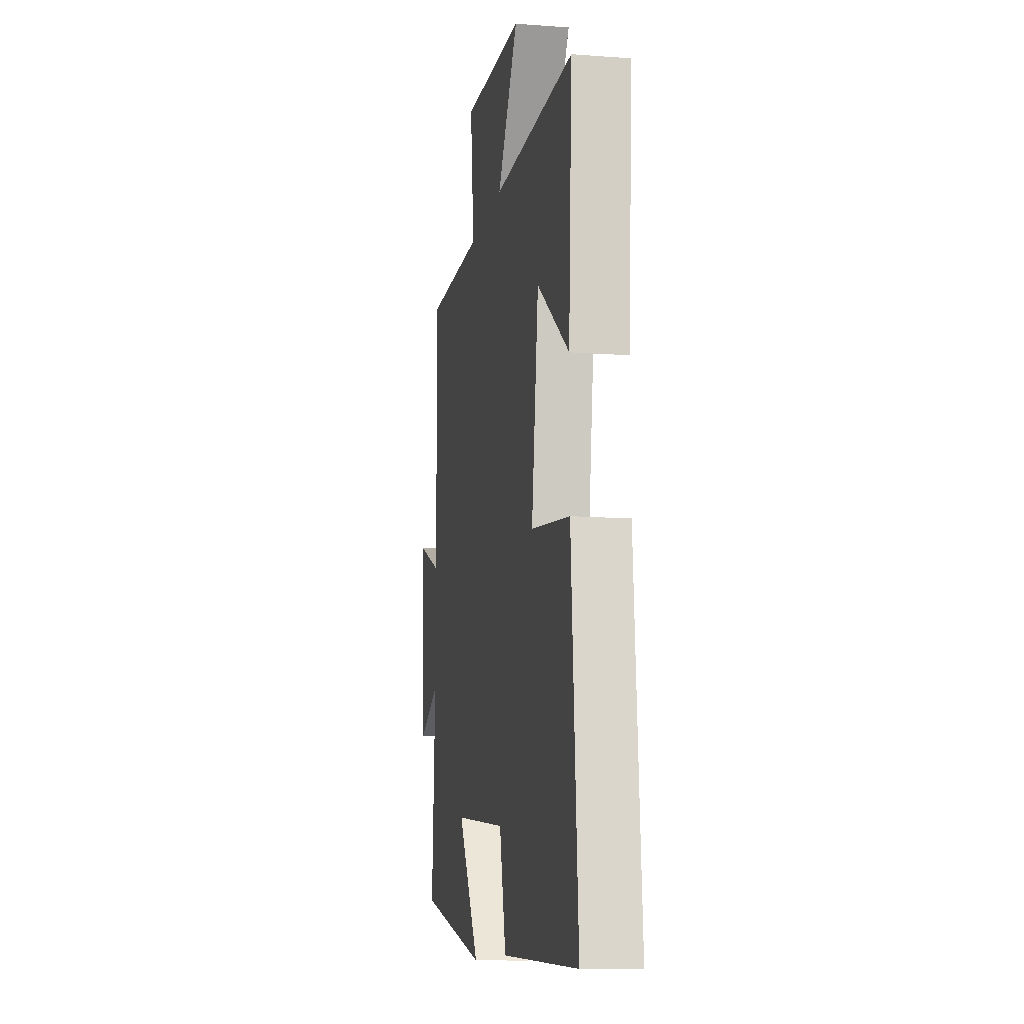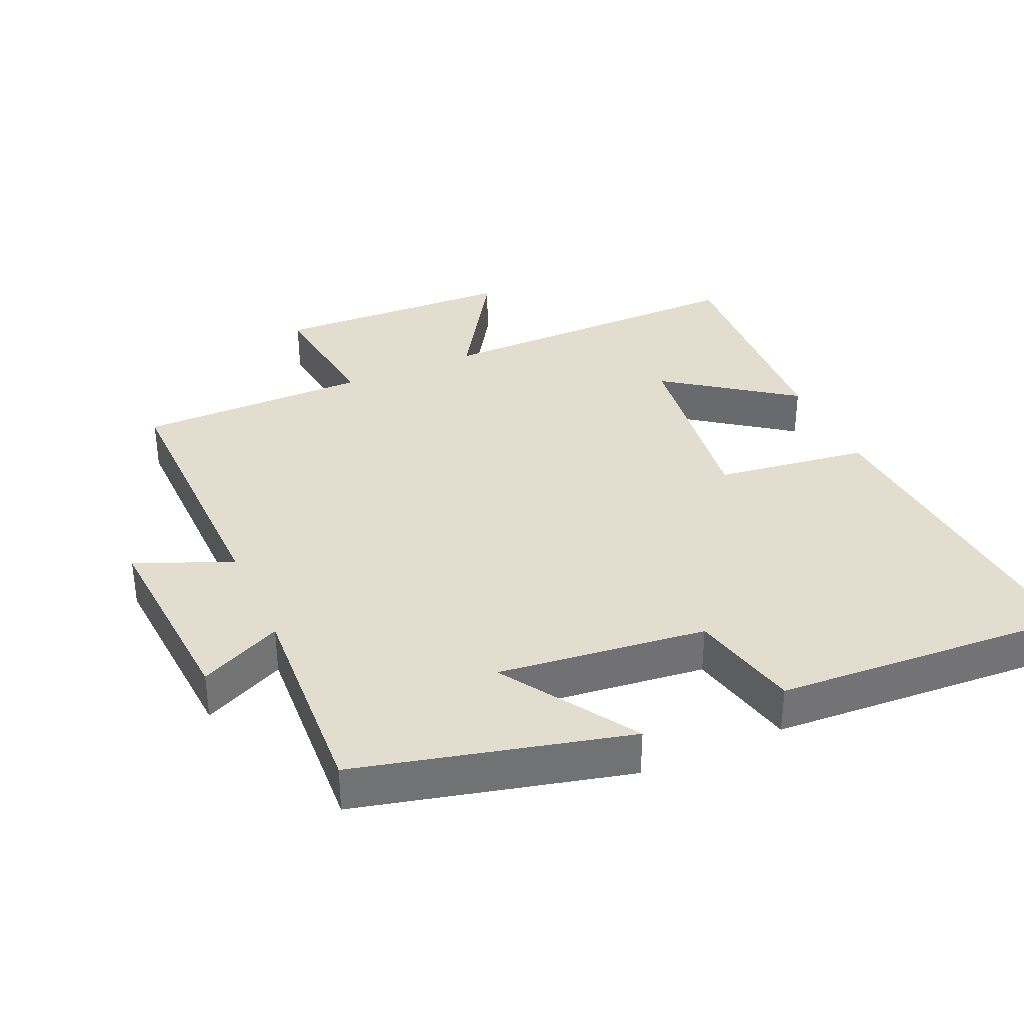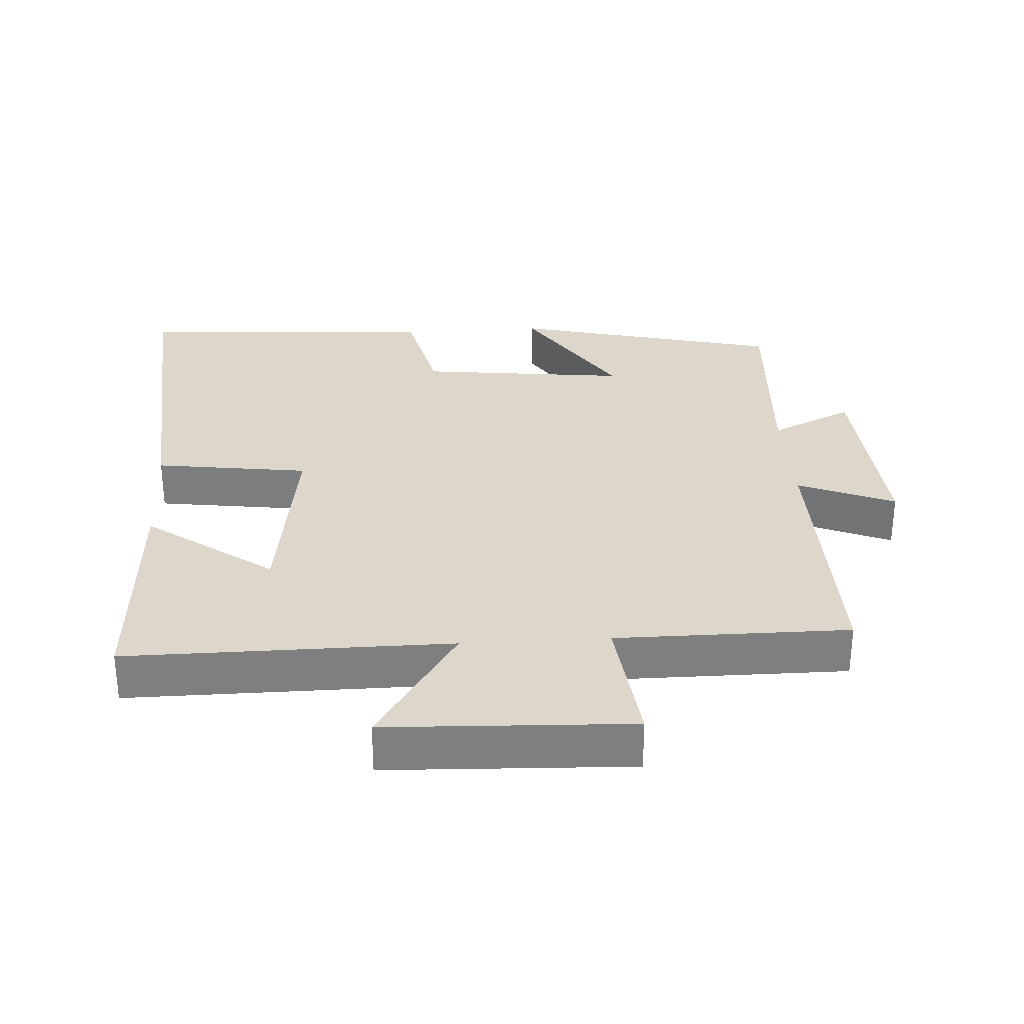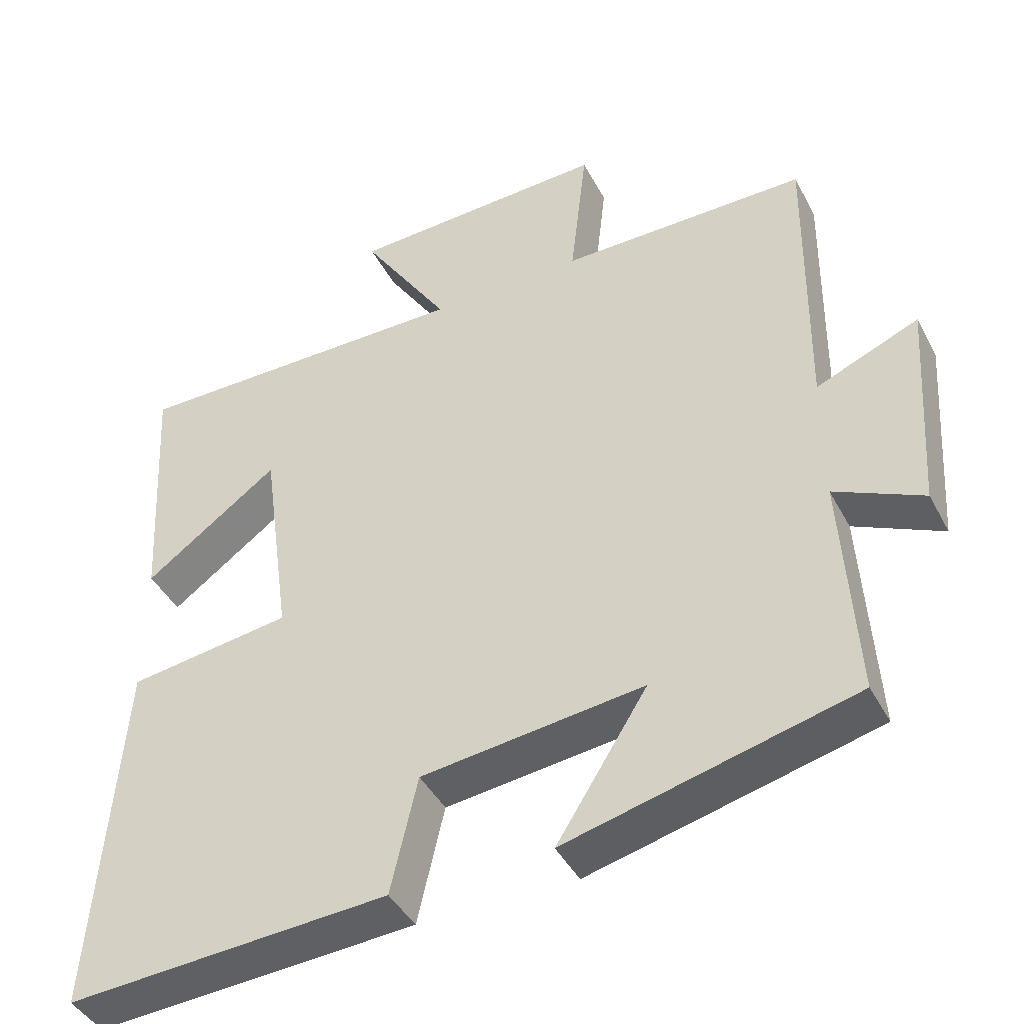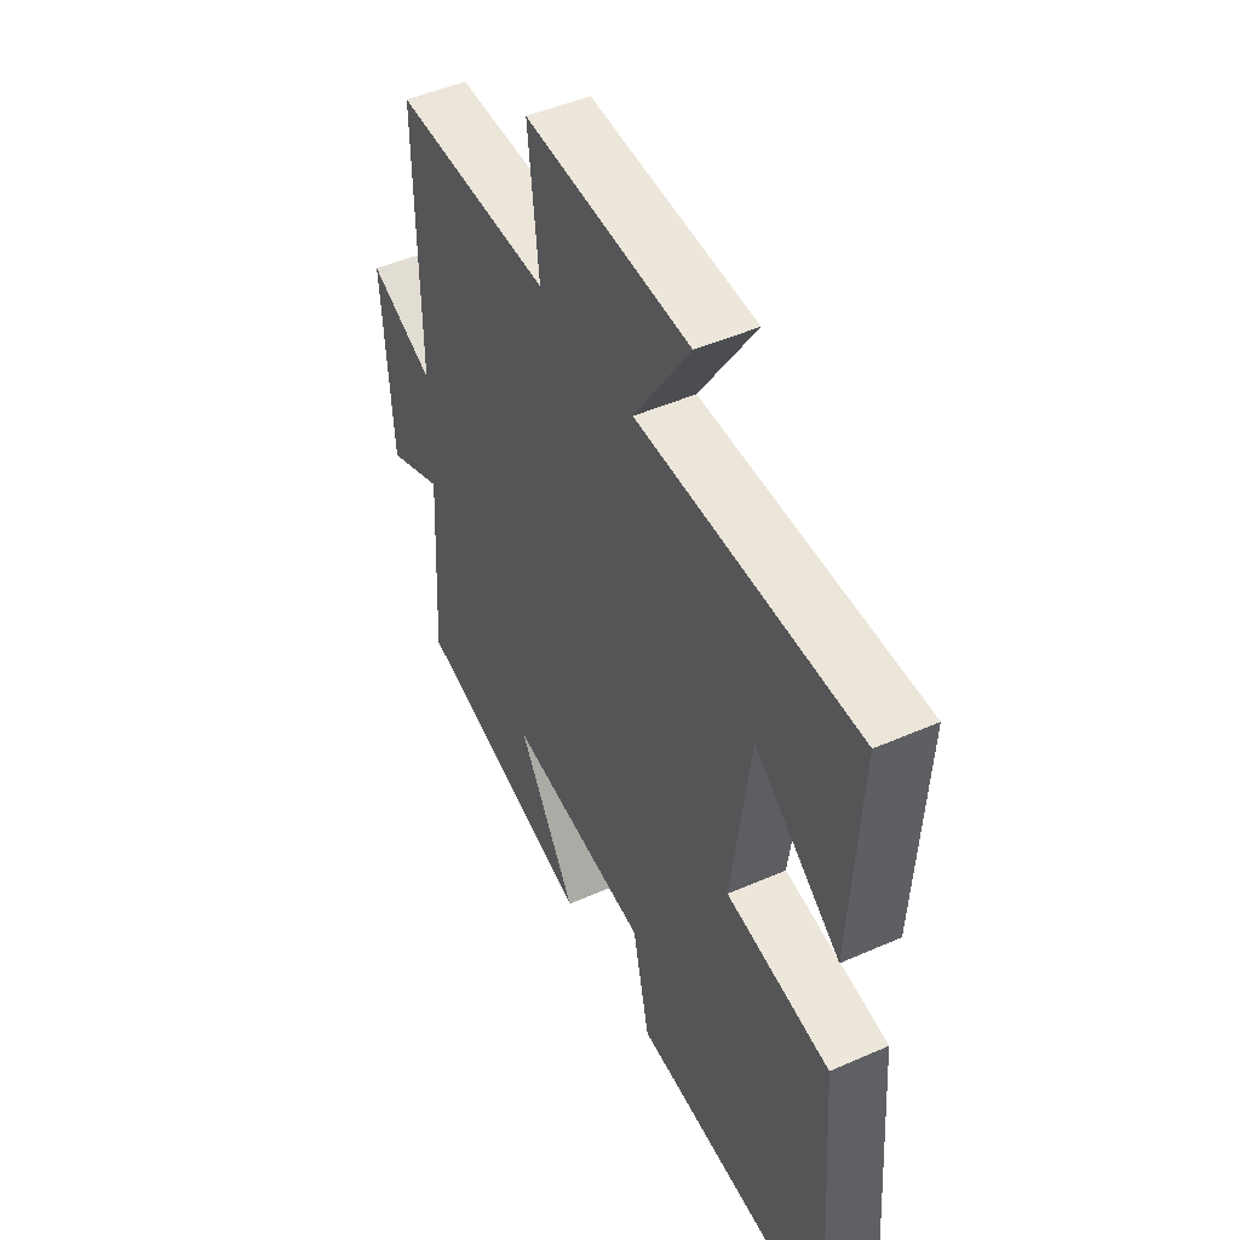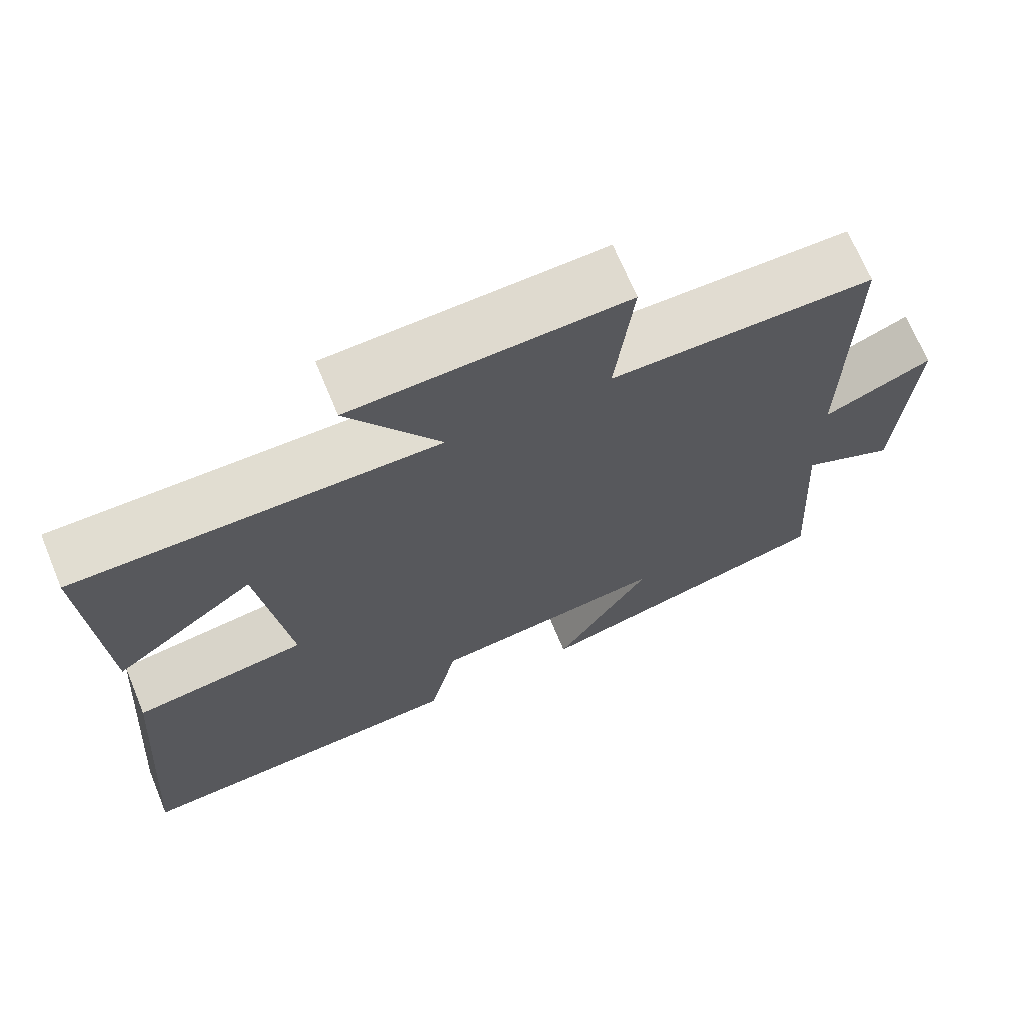
<metadata>
{"format":"obj","ext":"obj","renderer":"f3d","projection":"perspective","resolution":1024,"background":"white","views":[{"elev":-11.9,"azim":-100.3,"up":"+Z"},{"elev":35.0,"azim":155.9,"up":"+Y"},{"elev":30.5,"azim":-3.5,"up":"+Y"},{"elev":-42.8,"azim":26.1,"up":"+Z"},{"elev":47.9,"azim":-116.3,"up":"+Z"},{"elev":69.1,"azim":-22.5,"up":"+Z"}]}
</metadata>
<code>
v 0.505 0.07 0.5
v 0.5 0.07 0.092
v 0.641 0.07 0.151
v 0.621 0.07 -0.147
v 0.5 0.07 -0.09
v 0.519 0.07 -0.402
v 0.124 0.07 -0.5
v 0.249 0.07 -0.303
v -0.057 0.07 -0.339
v -0.094 0.07 -0.5
v -0.537 0.07 -0.527
v -0.5 0.07 -0.033
v -0.275 0.07 -0.002
v -0.315 0.07 0.29
v -0.5 0.07 0.155
v -0.52 0.07 0.503
v -0.047 0.07 0.5
v -0.168 0.07 0.688
v 0.188 0.07 0.702
v 0.165 0.07 0.5
v 0.505 0 0.5
v 0.5 0 0.092
v 0.641 0 0.151
v 0.621 0 -0.147
v 0.5 0 -0.09
v 0.519 0 -0.402
v 0.124 0 -0.5
v 0.249 0 -0.303
v -0.057 0 -0.339
v -0.094 0 -0.5
v -0.537 0 -0.527
v -0.5 0 -0.033
v -0.275 0 -0.002
v -0.315 0 0.29
v -0.5 0 0.155
v -0.52 0 0.503
v -0.047 0 0.5
v -0.168 0 0.688
v 0.188 0 0.702
v 0.165 0 0.5
f 17 18 19 20
f 17 20 1 2
f 14 15 16 17
f 13 14 17 2
f 11 12 13
f 10 11 13
f 9 10 13
f 8 9 13 2
f 5 6 7 8
f 5 8 2 3
f 3 4 5
f 40 39 38 37
f 22 21 40 37
f 37 36 35 34
f 22 37 34 33
f 33 32 31
f 33 31 30
f 33 30 29
f 22 33 29 28
f 28 27 26 25
f 23 22 28 25
f 25 24 23
f 1 21 22 2
f 2 22 23 3
f 3 23 24 4
f 4 24 25 5
f 5 25 26 6
f 6 26 27 7
f 7 27 28 8
f 8 28 29 9
f 9 29 30 10
f 10 30 31 11
f 11 31 32 12
f 12 32 33 13
f 13 33 34 14
f 14 34 35 15
f 15 35 36 16
f 16 36 37 17
f 17 37 38 18
f 18 38 39 19
f 19 39 40 20
f 20 40 21 1

</code>
